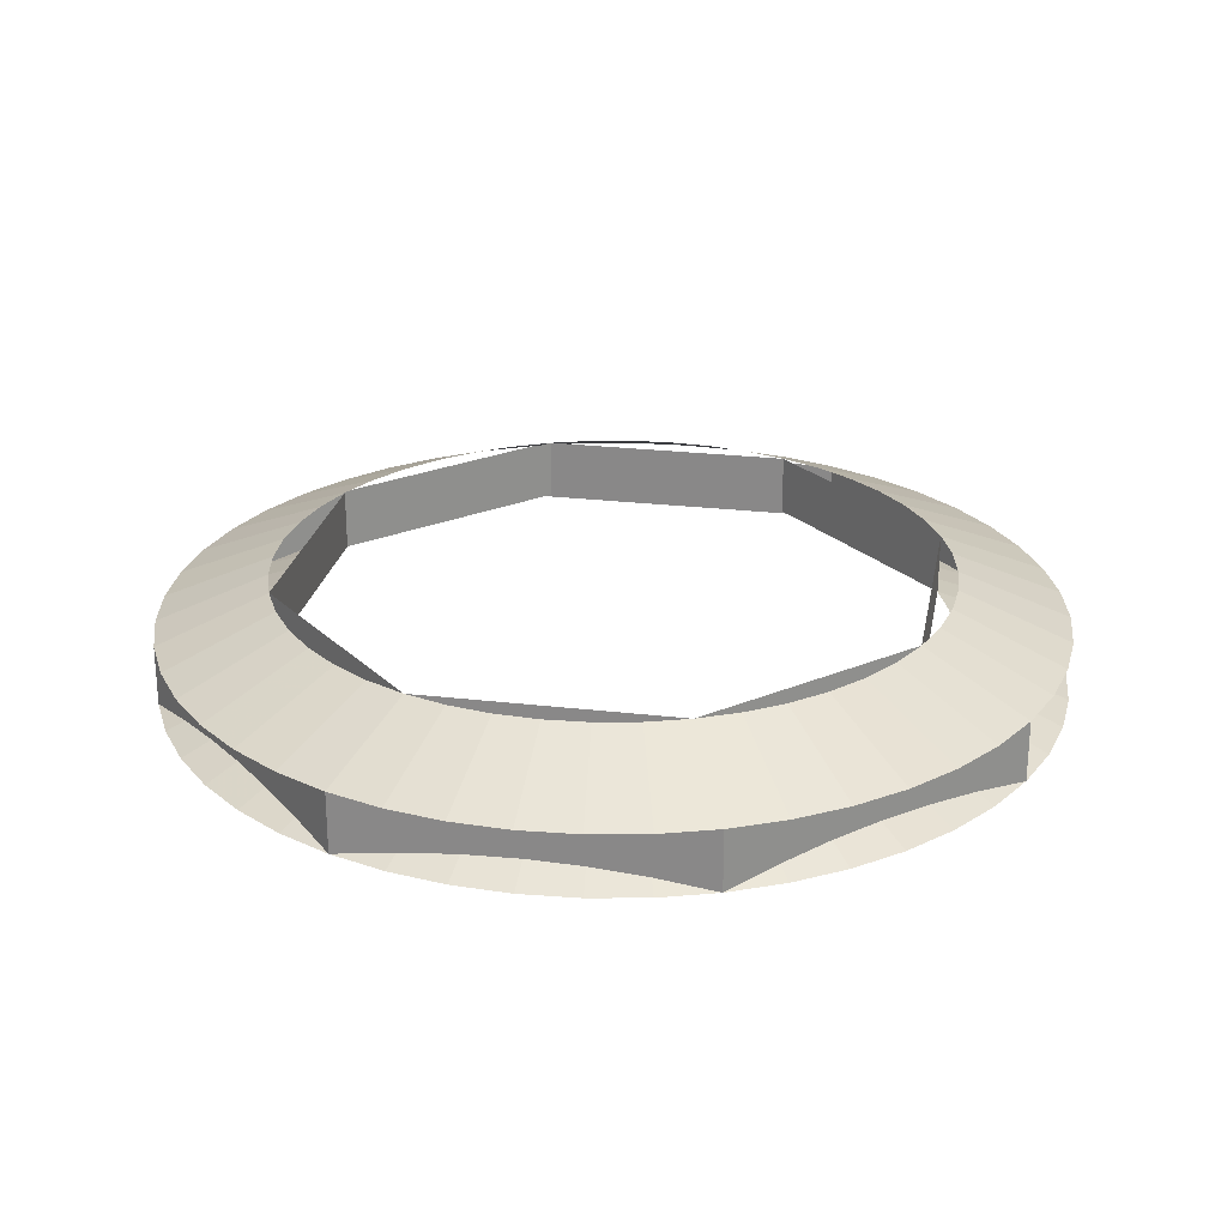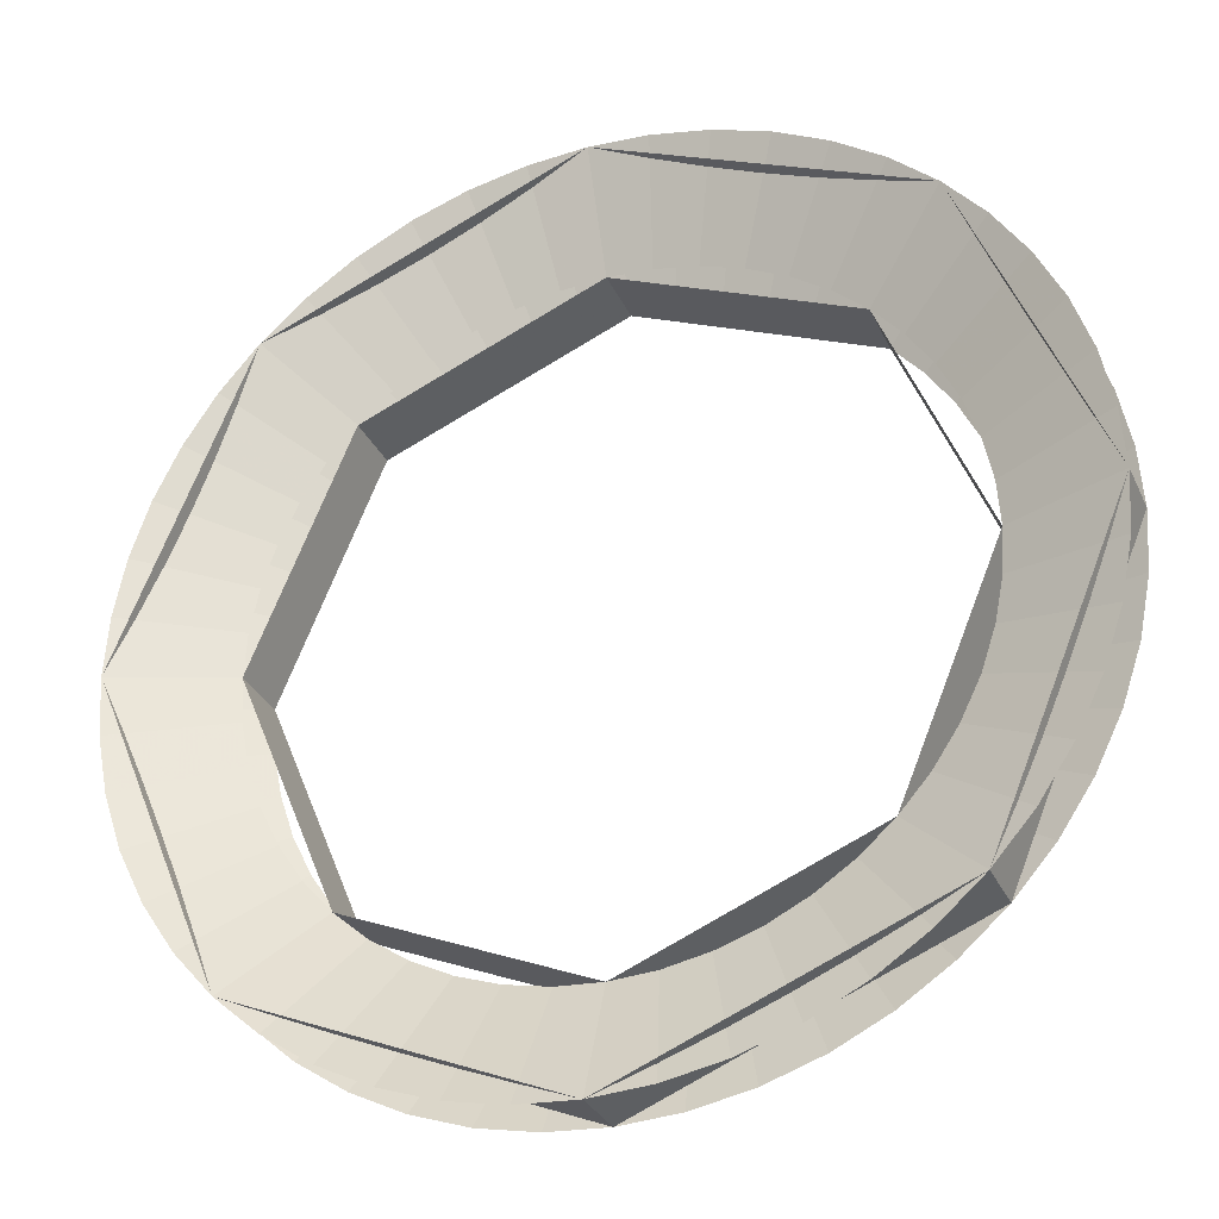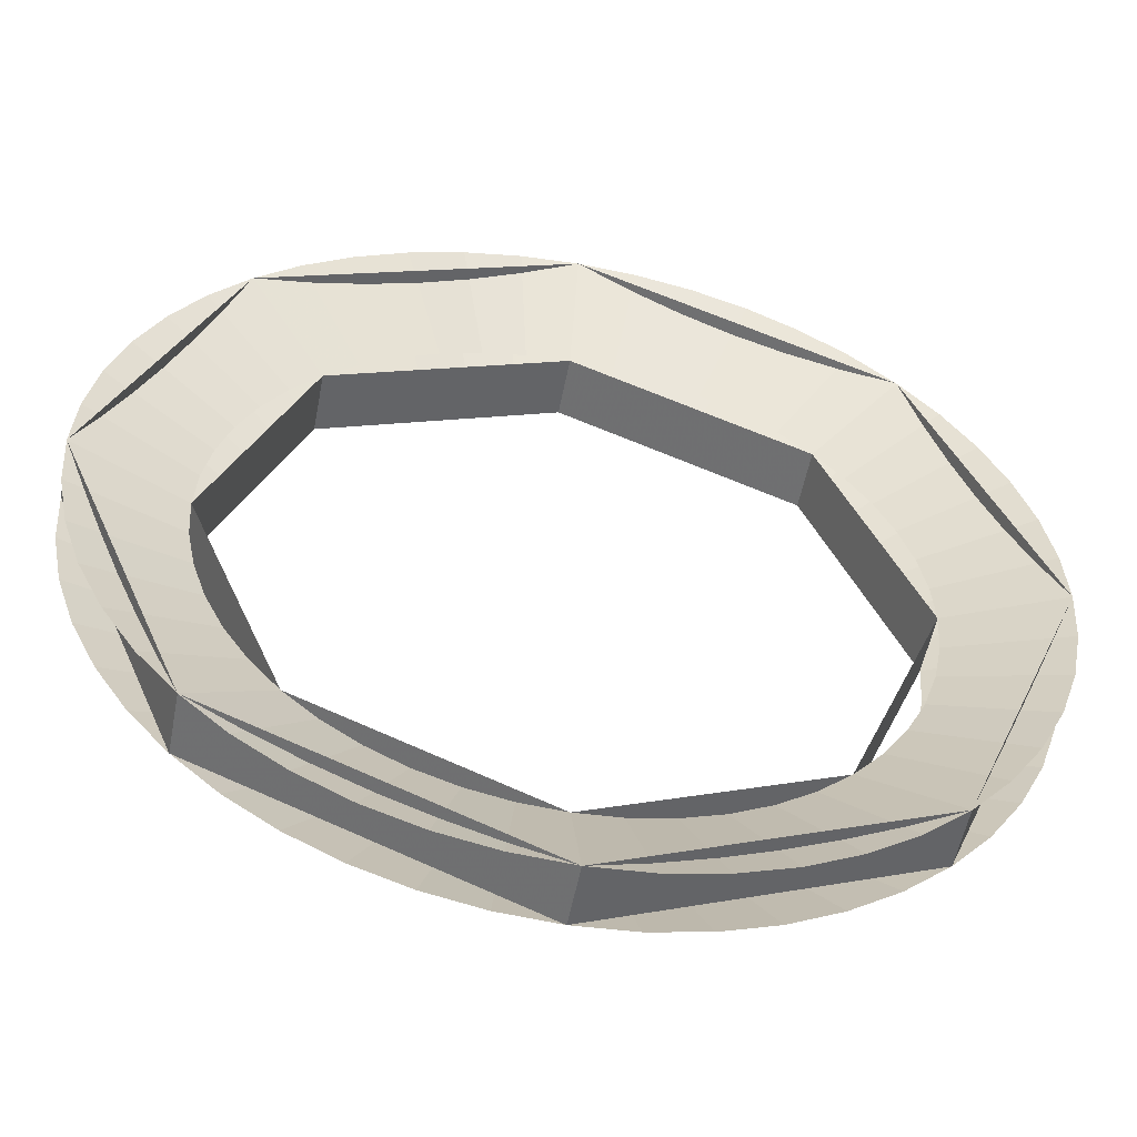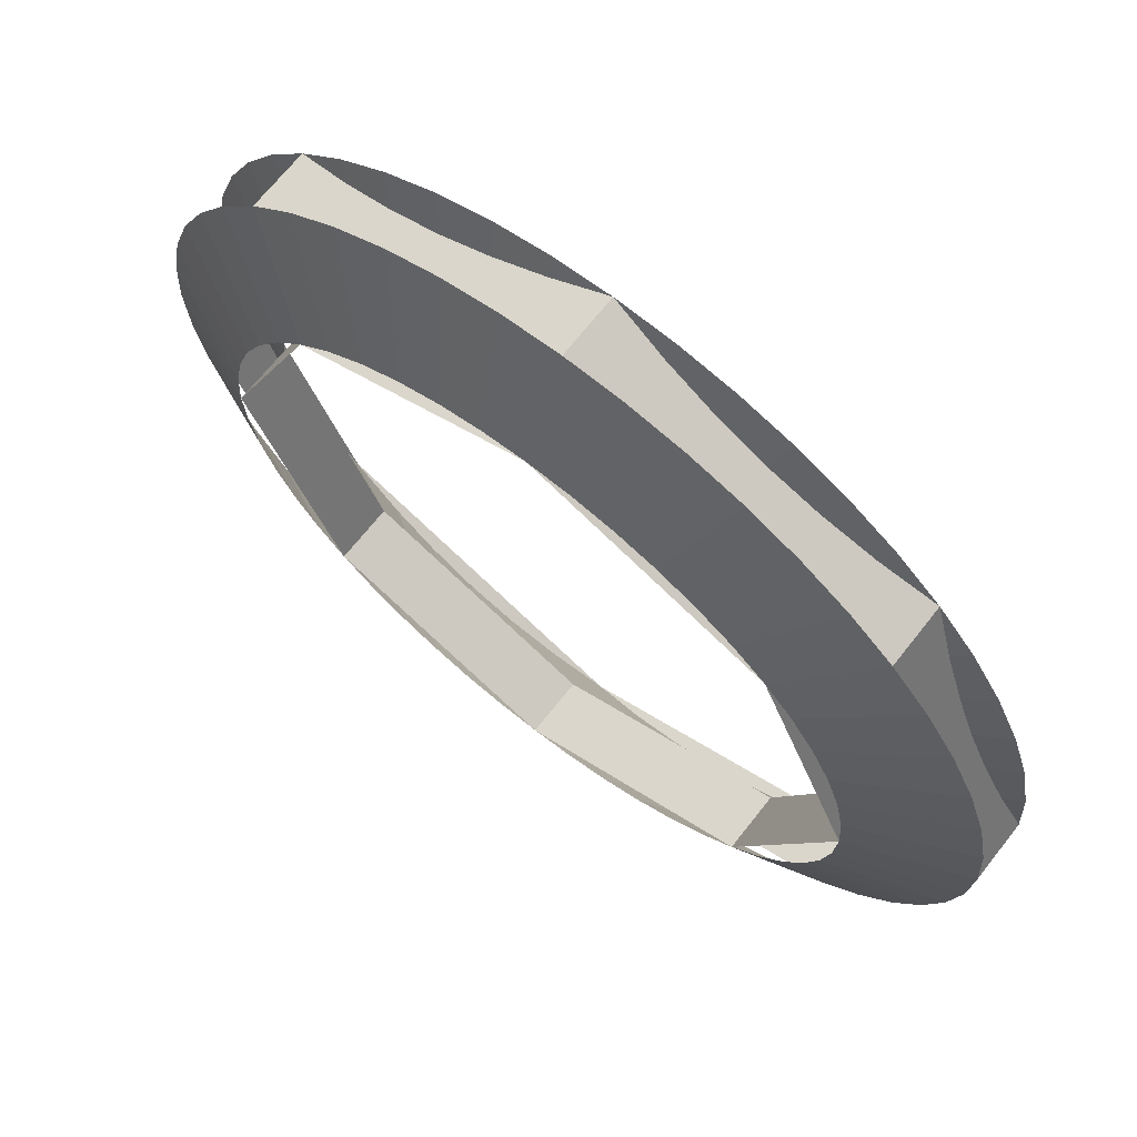
<metadata>
{"format":"obj","ext":"obj","renderer":"f3d","projection":"perspective","resolution":1024,"background":"white","views":[{"elev":25.0,"azim":78.2,"up":"+Z"},{"elev":-30.6,"azim":-158.6,"up":"+Y"},{"elev":-53.9,"azim":169.2,"up":"+Y"},{"elev":68.8,"azim":38.2,"up":"+Y"}]}
</metadata>
<code>
v 0.5484 0 0
v 0.5437 0.07157 0
v 0.725 0.09543 -0.075
v 0.7312 0 -0.075
v 0.5437 0.07157 0
v 0.5297 0.1419 0
v 0.7063 0.1892 -0.075
v 0.725 0.09543 -0.075
v 0.5297 0.1419 0
v 0.5067 0.2099 0
v 0.6756 0.2798 -0.075
v 0.7063 0.1892 -0.075
v 0.5067 0.2099 0
v 0.4749 0.2742 0
v 0.6333 0.3656 -0.075
v 0.6756 0.2798 -0.075
v 0.4749 0.2742 0
v 0.4351 0.3339 0
v 0.5802 0.4452 -0.075
v 0.6333 0.3656 -0.075
v 0.4351 0.3339 0
v 0.3878 0.3878 0
v 0.5171 0.5171 -0.075
v 0.5802 0.4452 -0.075
v 0.3878 0.3878 0
v 0.3339 0.4351 0
v 0.4452 0.5802 -0.075
v 0.5171 0.5171 -0.075
v 0.3339 0.4351 0
v 0.2742 0.4749 0
v 0.3656 0.6333 -0.075
v 0.4452 0.5802 -0.075
v 0.2742 0.4749 0
v 0.2099 0.5067 0
v 0.2798 0.6756 -0.075
v 0.3656 0.6333 -0.075
v 0.2099 0.5067 0
v 0.1419 0.5297 0
v 0.1892 0.7063 -0.075
v 0.2798 0.6756 -0.075
v 0.1419 0.5297 0
v 0.07157 0.5437 0
v 0.09543 0.725 -0.075
v 0.1892 0.7063 -0.075
v 0.07157 0.5437 0
v 0 0.5484 0
v 0 0.7312 -0.075
v 0.09543 0.725 -0.075
v 0 0.5484 0
v -0.07157 0.5437 0
v -0.09543 0.725 -0.075
v 0 0.7312 -0.075
v -0.07157 0.5437 0
v -0.1419 0.5297 0
v -0.1892 0.7063 -0.075
v -0.09543 0.725 -0.075
v -0.1419 0.5297 0
v -0.2099 0.5067 0
v -0.2798 0.6756 -0.075
v -0.1892 0.7063 -0.075
v -0.2099 0.5067 0
v -0.2742 0.4749 0
v -0.3656 0.6333 -0.075
v -0.2798 0.6756 -0.075
v -0.2742 0.4749 0
v -0.3339 0.4351 0
v -0.4452 0.5802 -0.075
v -0.3656 0.6333 -0.075
v -0.3339 0.4351 0
v -0.3878 0.3878 0
v -0.5171 0.5171 -0.075
v -0.4452 0.5802 -0.075
v -0.3878 0.3878 0
v -0.4351 0.3339 0
v -0.5802 0.4452 -0.075
v -0.5171 0.5171 -0.075
v -0.4351 0.3339 0
v -0.4749 0.2742 0
v -0.6333 0.3656 -0.075
v -0.5802 0.4452 -0.075
v -0.4749 0.2742 0
v -0.5067 0.2099 0
v -0.6756 0.2798 -0.075
v -0.6333 0.3656 -0.075
v -0.5067 0.2099 0
v -0.5297 0.1419 0
v -0.7063 0.1892 -0.075
v -0.6756 0.2798 -0.075
v -0.5297 0.1419 0
v -0.5437 0.07157 0
v -0.725 0.09543 -0.075
v -0.7063 0.1892 -0.075
v -0.5437 0.07157 0
v -0.5484 0 0
v -0.7312 0 -0.075
v -0.725 0.09543 -0.075
v -0.5484 0 0
v -0.5437 -0.07157 0
v -0.725 -0.09543 -0.075
v -0.7312 0 -0.075
v -0.5437 -0.07157 0
v -0.5297 -0.1419 0
v -0.7063 -0.1892 -0.075
v -0.725 -0.09543 -0.075
v -0.5297 -0.1419 0
v -0.5067 -0.2099 0
v -0.6756 -0.2798 -0.075
v -0.7063 -0.1892 -0.075
v -0.5067 -0.2099 0
v -0.4749 -0.2742 0
v -0.6333 -0.3656 -0.075
v -0.6756 -0.2798 -0.075
v -0.4749 -0.2742 0
v -0.4351 -0.3339 0
v -0.5802 -0.4452 -0.075
v -0.6333 -0.3656 -0.075
v -0.4351 -0.3339 0
v -0.3878 -0.3878 0
v -0.5171 -0.5171 -0.075
v -0.5802 -0.4452 -0.075
v -0.3878 -0.3878 0
v -0.3339 -0.4351 0
v -0.4452 -0.5802 -0.075
v -0.5171 -0.5171 -0.075
v -0.3339 -0.4351 0
v -0.2742 -0.4749 0
v -0.3656 -0.6333 -0.075
v -0.4452 -0.5802 -0.075
v -0.2742 -0.4749 0
v -0.2099 -0.5067 0
v -0.2798 -0.6756 -0.075
v -0.3656 -0.6333 -0.075
v -0.2099 -0.5067 0
v -0.1419 -0.5297 0
v -0.1892 -0.7063 -0.075
v -0.2798 -0.6756 -0.075
v -0.1419 -0.5297 0
v -0.07157 -0.5437 0
v -0.09543 -0.725 -0.075
v -0.1892 -0.7063 -0.075
v -0.07157 -0.5437 0
v 0 -0.5484 0
v 0 -0.7312 -0.075
v -0.09543 -0.725 -0.075
v 0 -0.5484 0
v 0.07157 -0.5437 0
v 0.09543 -0.725 -0.075
v 0 -0.7312 -0.075
v 0.07157 -0.5437 0
v 0.1419 -0.5297 0
v 0.1892 -0.7063 -0.075
v 0.09543 -0.725 -0.075
v 0.1419 -0.5297 0
v 0.2099 -0.5067 0
v 0.2798 -0.6756 -0.075
v 0.1892 -0.7063 -0.075
v 0.2099 -0.5067 0
v 0.2742 -0.4749 0
v 0.3656 -0.6333 -0.075
v 0.2798 -0.6756 -0.075
v 0.2742 -0.4749 0
v 0.3339 -0.4351 0
v 0.4452 -0.5802 -0.075
v 0.3656 -0.6333 -0.075
v 0.3339 -0.4351 0
v 0.3878 -0.3878 0
v 0.5171 -0.5171 -0.075
v 0.4452 -0.5802 -0.075
v 0.3878 -0.3878 0
v 0.4351 -0.3339 0
v 0.5802 -0.4452 -0.075
v 0.5171 -0.5171 -0.075
v 0.4351 -0.3339 0
v 0.4749 -0.2742 0
v 0.6333 -0.3656 -0.075
v 0.5802 -0.4452 -0.075
v 0.4749 -0.2742 0
v 0.5067 -0.2099 0
v 0.6756 -0.2798 -0.075
v 0.6333 -0.3656 -0.075
v 0.5067 -0.2099 0
v 0.5297 -0.1419 0
v 0.7063 -0.1892 -0.075
v 0.6756 -0.2798 -0.075
v 0.5297 -0.1419 0
v 0.5437 -0.07157 0
v 0.725 -0.09543 -0.075
v 0.7063 -0.1892 -0.075
v 0.5437 -0.07157 0
v 0.5484 0 0
v 0.7312 0 -0.075
v 0.725 -0.09543 -0.075
v 0.5484 0 -0.1
v 0.5437 0.07157 -0.1
v 0.725 0.09543 -0.175
v 0.7312 0 -0.175
v 0.5437 0.07157 -0.1
v 0.5297 0.1419 -0.1
v 0.7063 0.1892 -0.175
v 0.725 0.09543 -0.175
v 0.5297 0.1419 -0.1
v 0.5067 0.2099 -0.1
v 0.6756 0.2798 -0.175
v 0.7063 0.1892 -0.175
v 0.5067 0.2099 -0.1
v 0.4749 0.2742 -0.1
v 0.6333 0.3656 -0.175
v 0.6756 0.2798 -0.175
v 0.4749 0.2742 -0.1
v 0.4351 0.3339 -0.1
v 0.5802 0.4452 -0.175
v 0.6333 0.3656 -0.175
v 0.4351 0.3339 -0.1
v 0.3878 0.3878 -0.1
v 0.5171 0.5171 -0.175
v 0.5802 0.4452 -0.175
v 0.3878 0.3878 -0.1
v 0.3339 0.4351 -0.1
v 0.4452 0.5802 -0.175
v 0.5171 0.5171 -0.175
v 0.3339 0.4351 -0.1
v 0.2742 0.4749 -0.1
v 0.3656 0.6333 -0.175
v 0.4452 0.5802 -0.175
v 0.2742 0.4749 -0.1
v 0.2099 0.5067 -0.1
v 0.2798 0.6756 -0.175
v 0.3656 0.6333 -0.175
v 0.2099 0.5067 -0.1
v 0.1419 0.5297 -0.1
v 0.1892 0.7063 -0.175
v 0.2798 0.6756 -0.175
v 0.1419 0.5297 -0.1
v 0.07157 0.5437 -0.1
v 0.09543 0.725 -0.175
v 0.1892 0.7063 -0.175
v 0.07157 0.5437 -0.1
v 0 0.5484 -0.1
v 0 0.7312 -0.175
v 0.09543 0.725 -0.175
v 0 0.5484 -0.1
v -0.07157 0.5437 -0.1
v -0.09543 0.725 -0.175
v 0 0.7312 -0.175
v -0.07157 0.5437 -0.1
v -0.1419 0.5297 -0.1
v -0.1892 0.7063 -0.175
v -0.09543 0.725 -0.175
v -0.1419 0.5297 -0.1
v -0.2099 0.5067 -0.1
v -0.2798 0.6756 -0.175
v -0.1892 0.7063 -0.175
v -0.2099 0.5067 -0.1
v -0.2742 0.4749 -0.1
v -0.3656 0.6333 -0.175
v -0.2798 0.6756 -0.175
v -0.2742 0.4749 -0.1
v -0.3339 0.4351 -0.1
v -0.4452 0.5802 -0.175
v -0.3656 0.6333 -0.175
v -0.3339 0.4351 -0.1
v -0.3878 0.3878 -0.1
v -0.5171 0.5171 -0.175
v -0.4452 0.5802 -0.175
v -0.3878 0.3878 -0.1
v -0.4351 0.3339 -0.1
v -0.5802 0.4452 -0.175
v -0.5171 0.5171 -0.175
v -0.4351 0.3339 -0.1
v -0.4749 0.2742 -0.1
v -0.6333 0.3656 -0.175
v -0.5802 0.4452 -0.175
v -0.4749 0.2742 -0.1
v -0.5067 0.2099 -0.1
v -0.6756 0.2798 -0.175
v -0.6333 0.3656 -0.175
v -0.5067 0.2099 -0.1
v -0.5297 0.1419 -0.1
v -0.7063 0.1892 -0.175
v -0.6756 0.2798 -0.175
v -0.5297 0.1419 -0.1
v -0.5437 0.07157 -0.1
v -0.725 0.09543 -0.175
v -0.7063 0.1892 -0.175
v -0.5437 0.07157 -0.1
v -0.5484 0 -0.1
v -0.7312 0 -0.175
v -0.725 0.09543 -0.175
v -0.5484 0 -0.1
v -0.5437 -0.07157 -0.1
v -0.725 -0.09543 -0.175
v -0.7312 0 -0.175
v -0.5437 -0.07157 -0.1
v -0.5297 -0.1419 -0.1
v -0.7063 -0.1892 -0.175
v -0.725 -0.09543 -0.175
v -0.5297 -0.1419 -0.1
v -0.5067 -0.2099 -0.1
v -0.6756 -0.2798 -0.175
v -0.7063 -0.1892 -0.175
v -0.5067 -0.2099 -0.1
v -0.4749 -0.2742 -0.1
v -0.6333 -0.3656 -0.175
v -0.6756 -0.2798 -0.175
v -0.4749 -0.2742 -0.1
v -0.4351 -0.3339 -0.1
v -0.5802 -0.4452 -0.175
v -0.6333 -0.3656 -0.175
v -0.4351 -0.3339 -0.1
v -0.3878 -0.3878 -0.1
v -0.5171 -0.5171 -0.175
v -0.5802 -0.4452 -0.175
v -0.3878 -0.3878 -0.1
v -0.3339 -0.4351 -0.1
v -0.4452 -0.5802 -0.175
v -0.5171 -0.5171 -0.175
v -0.3339 -0.4351 -0.1
v -0.2742 -0.4749 -0.1
v -0.3656 -0.6333 -0.175
v -0.4452 -0.5802 -0.175
v -0.2742 -0.4749 -0.1
v -0.2099 -0.5067 -0.1
v -0.2798 -0.6756 -0.175
v -0.3656 -0.6333 -0.175
v -0.2099 -0.5067 -0.1
v -0.1419 -0.5297 -0.1
v -0.1892 -0.7063 -0.175
v -0.2798 -0.6756 -0.175
v -0.1419 -0.5297 -0.1
v -0.07157 -0.5437 -0.1
v -0.09543 -0.725 -0.175
v -0.1892 -0.7063 -0.175
v -0.07157 -0.5437 -0.1
v 0 -0.5484 -0.1
v 0 -0.7312 -0.175
v -0.09543 -0.725 -0.175
v 0 -0.5484 -0.1
v 0.07157 -0.5437 -0.1
v 0.09543 -0.725 -0.175
v 0 -0.7312 -0.175
v 0.07157 -0.5437 -0.1
v 0.1419 -0.5297 -0.1
v 0.1892 -0.7063 -0.175
v 0.09543 -0.725 -0.175
v 0.1419 -0.5297 -0.1
v 0.2099 -0.5067 -0.1
v 0.2798 -0.6756 -0.175
v 0.1892 -0.7063 -0.175
v 0.2099 -0.5067 -0.1
v 0.2742 -0.4749 -0.1
v 0.3656 -0.6333 -0.175
v 0.2798 -0.6756 -0.175
v 0.2742 -0.4749 -0.1
v 0.3339 -0.4351 -0.1
v 0.4452 -0.5802 -0.175
v 0.3656 -0.6333 -0.175
v 0.3339 -0.4351 -0.1
v 0.3878 -0.3878 -0.1
v 0.5171 -0.5171 -0.175
v 0.4452 -0.5802 -0.175
v 0.3878 -0.3878 -0.1
v 0.4351 -0.3339 -0.1
v 0.5802 -0.4452 -0.175
v 0.5171 -0.5171 -0.175
v 0.4351 -0.3339 -0.1
v 0.4749 -0.2742 -0.1
v 0.6333 -0.3656 -0.175
v 0.5802 -0.4452 -0.175
v 0.4749 -0.2742 -0.1
v 0.5067 -0.2099 -0.1
v 0.6756 -0.2798 -0.175
v 0.6333 -0.3656 -0.175
v 0.5067 -0.2099 -0.1
v 0.5297 -0.1419 -0.1
v 0.7063 -0.1892 -0.175
v 0.6756 -0.2798 -0.175
v 0.5297 -0.1419 -0.1
v 0.5437 -0.07157 -0.1
v 0.725 -0.09543 -0.175
v 0.7063 -0.1892 -0.175
v 0.5437 -0.07157 -0.1
v 0.5484 0 -0.1
v 0.7312 0 -0.175
v 0.725 -0.09543 -0.175
v 0.3878 0.3878 0
v 0.5484 0 0
v 0.5484 0 -0.1
v 0.3878 0.3878 -0.1
v 0 0.5484 0
v 0.3878 0.3878 0
v 0.3878 0.3878 -0.1
v 0 0.5484 -0.1
v -0.3878 0.3878 0
v 0 0.5484 0
v 0 0.5484 -0.1
v -0.3878 0.3878 -0.1
v -0.5484 0 0
v -0.3878 0.3878 0
v -0.3878 0.3878 -0.1
v -0.5484 0 -0.1
v -0.3878 -0.3878 0
v -0.5484 0 0
v -0.5484 0 -0.1
v -0.3878 -0.3878 -0.1
v 0 -0.5484 0
v -0.3878 -0.3878 0
v -0.3878 -0.3878 -0.1
v 0 -0.5484 -0.1
v 0.3878 -0.3878 0
v 0 -0.5484 0
v 0 -0.5484 -0.1
v 0.3878 -0.3878 -0.1
v 0.5484 0 0
v 0.3878 -0.3878 0
v 0.3878 -0.3878 -0.1
v 0.5484 0 -0.1
v 0.5171 0.5171 -0.075
v 0.7312 0 -0.075
v 0.7312 0 -0.175
v 0.5171 0.5171 -0.175
v 0 0.7312 -0.075
v 0.5171 0.5171 -0.075
v 0.5171 0.5171 -0.175
v 0 0.7312 -0.175
v -0.5171 0.5171 -0.075
v 0 0.7312 -0.075
v 0 0.7312 -0.175
v -0.5171 0.5171 -0.175
v -0.7312 0 -0.075
v -0.5171 0.5171 -0.075
v -0.5171 0.5171 -0.175
v -0.7312 0 -0.175
v -0.5171 -0.5171 -0.075
v -0.7312 0 -0.075
v -0.7312 0 -0.175
v -0.5171 -0.5171 -0.175
v 0 -0.7312 -0.075
v -0.5171 -0.5171 -0.075
v -0.5171 -0.5171 -0.175
v 0 -0.7312 -0.175
v 0.5171 -0.5171 -0.075
v 0 -0.7312 -0.075
v 0 -0.7312 -0.175
v 0.5171 -0.5171 -0.175
v 0.7312 0 -0.075
v 0.5171 -0.5171 -0.075
v 0.5171 -0.5171 -0.175
v 0.7312 0 -0.175
g mesh8028148
f 1 3 2
f 3 1 4
f 5 7 6
f 7 5 8
f 9 11 10
f 11 9 12
f 13 15 14
f 15 13 16
f 17 19 18
f 19 17 20
f 21 23 22
f 23 21 24
f 25 27 26
f 27 25 28
f 29 31 30
f 31 29 32
f 33 35 34
f 35 33 36
f 37 39 38
f 39 37 40
f 41 43 42
f 43 41 44
f 45 47 46
f 47 45 48
f 49 51 50
f 51 49 52
f 53 55 54
f 55 53 56
f 57 59 58
f 59 57 60
f 61 63 62
f 63 61 64
f 65 67 66
f 67 65 68
f 69 71 70
f 71 69 72
f 73 75 74
f 75 73 76
f 77 79 78
f 79 77 80
f 81 83 82
f 83 81 84
f 85 87 86
f 87 85 88
f 89 91 90
f 91 89 92
f 93 95 94
f 95 93 96
f 97 99 98
f 99 97 100
f 101 103 102
f 103 101 104
f 105 107 106
f 107 105 108
f 109 111 110
f 111 109 112
f 113 115 114
f 115 113 116
f 117 119 118
f 119 117 120
f 121 123 122
f 123 121 124
f 125 127 126
f 127 125 128
f 129 131 130
f 131 129 132
f 133 135 134
f 135 133 136
f 137 139 138
f 139 137 140
f 141 143 142
f 143 141 144
f 145 147 146
f 147 145 148
f 149 151 150
f 151 149 152
f 153 155 154
f 155 153 156
f 157 159 158
f 159 157 160
f 161 163 162
f 163 161 164
f 165 167 166
f 167 165 168
f 169 171 170
f 171 169 172
f 173 175 174
f 175 173 176
f 177 179 178
f 179 177 180
f 181 183 182
f 183 181 184
f 185 187 186
f 187 185 188
f 189 191 190
f 191 189 192
g mesh8028150
f 193 194 195
f 195 196 193
f 197 198 199
f 199 200 197
f 201 202 203
f 203 204 201
f 205 206 207
f 207 208 205
f 209 210 211
f 211 212 209
f 213 214 215
f 215 216 213
f 217 218 219
f 219 220 217
f 221 222 223
f 223 224 221
f 225 226 227
f 227 228 225
f 229 230 231
f 231 232 229
f 233 234 235
f 235 236 233
f 237 238 239
f 239 240 237
f 241 242 243
f 243 244 241
f 245 246 247
f 247 248 245
f 249 250 251
f 251 252 249
f 253 254 255
f 255 256 253
f 257 258 259
f 259 260 257
f 261 262 263
f 263 264 261
f 265 266 267
f 267 268 265
f 269 270 271
f 271 272 269
f 273 274 275
f 275 276 273
f 277 278 279
f 279 280 277
f 281 282 283
f 283 284 281
f 285 286 287
f 287 288 285
f 289 290 291
f 291 292 289
f 293 294 295
f 295 296 293
f 297 298 299
f 299 300 297
f 301 302 303
f 303 304 301
f 305 306 307
f 307 308 305
f 309 310 311
f 311 312 309
f 313 314 315
f 315 316 313
f 317 318 319
f 319 320 317
f 321 322 323
f 323 324 321
f 325 326 327
f 327 328 325
f 329 330 331
f 331 332 329
f 333 334 335
f 335 336 333
f 337 338 339
f 339 340 337
f 341 342 343
f 343 344 341
f 345 346 347
f 347 348 345
f 349 350 351
f 351 352 349
f 353 354 355
f 355 356 353
f 357 358 359
f 359 360 357
f 361 362 363
f 363 364 361
f 365 366 367
f 367 368 365
f 369 370 371
f 371 372 369
f 373 374 375
f 375 376 373
f 377 378 379
f 379 380 377
f 381 382 383
f 383 384 381
g mesh8028154
f 385 387 386
f 387 385 388
f 389 391 390
f 391 389 392
f 393 395 394
f 395 393 396
f 397 399 398
f 399 397 400
f 401 403 402
f 403 401 404
f 405 407 406
f 407 405 408
f 409 411 410
f 411 409 412
f 413 415 414
f 415 413 416
g mesh8028160
f 417 418 419
f 419 420 417
f 421 422 423
f 423 424 421
f 425 426 427
f 427 428 425
f 429 430 431
f 431 432 429
f 433 434 435
f 435 436 433
f 437 438 439
f 439 440 437
f 441 442 443
f 443 444 441
f 445 446 447
f 447 448 445

</code>
